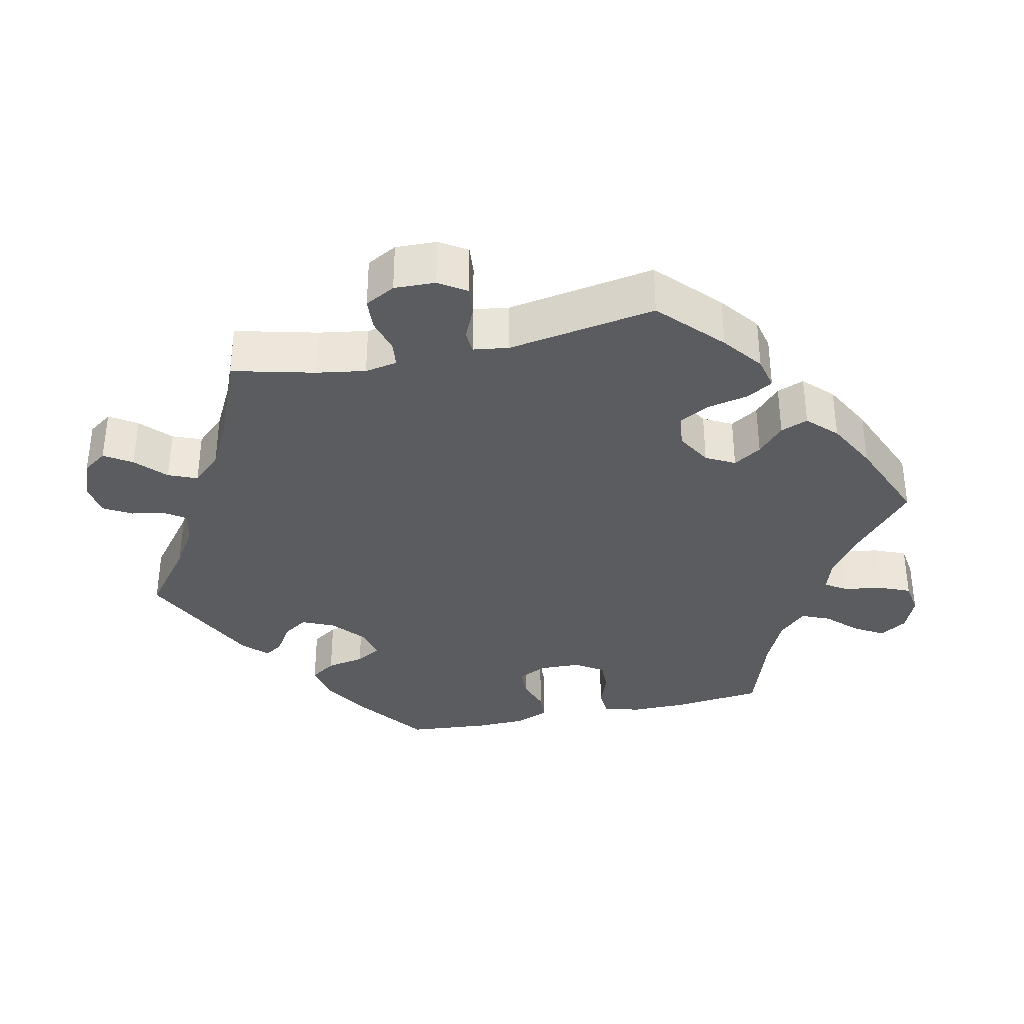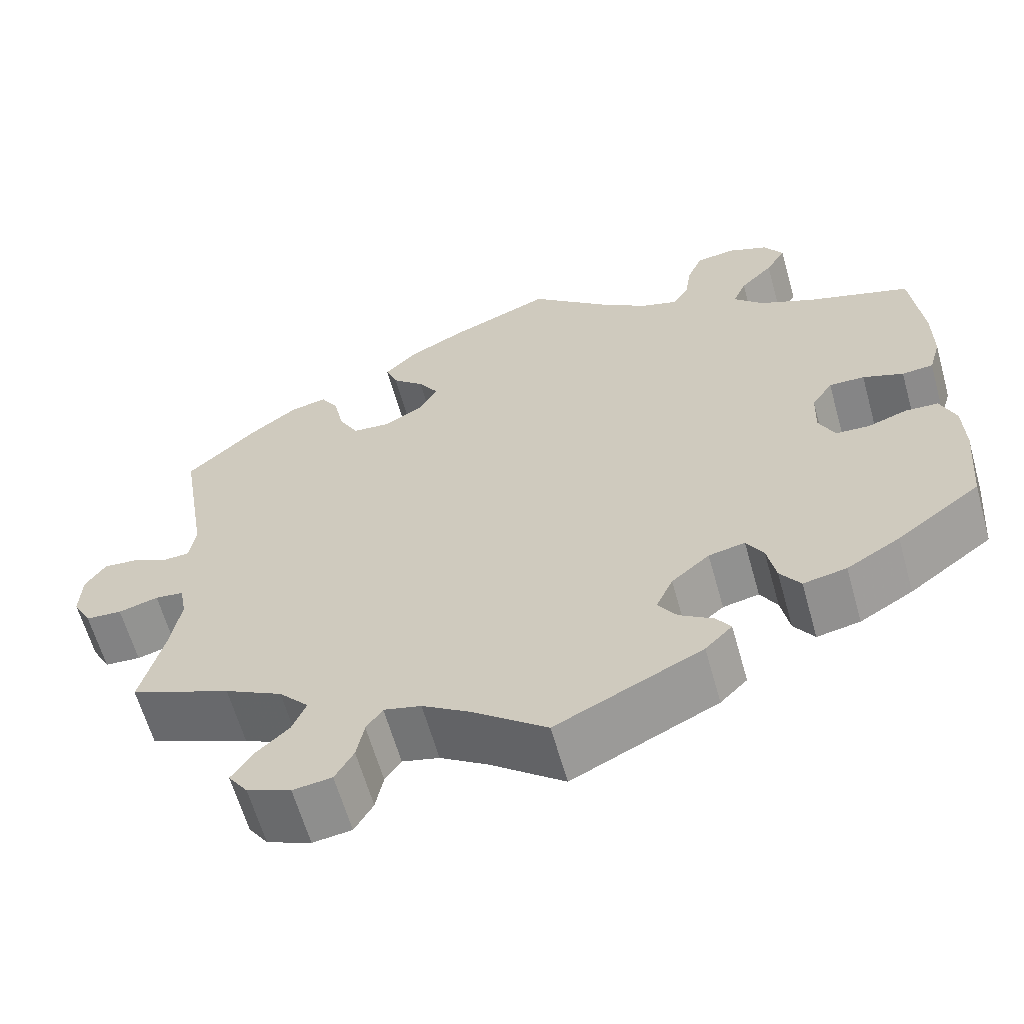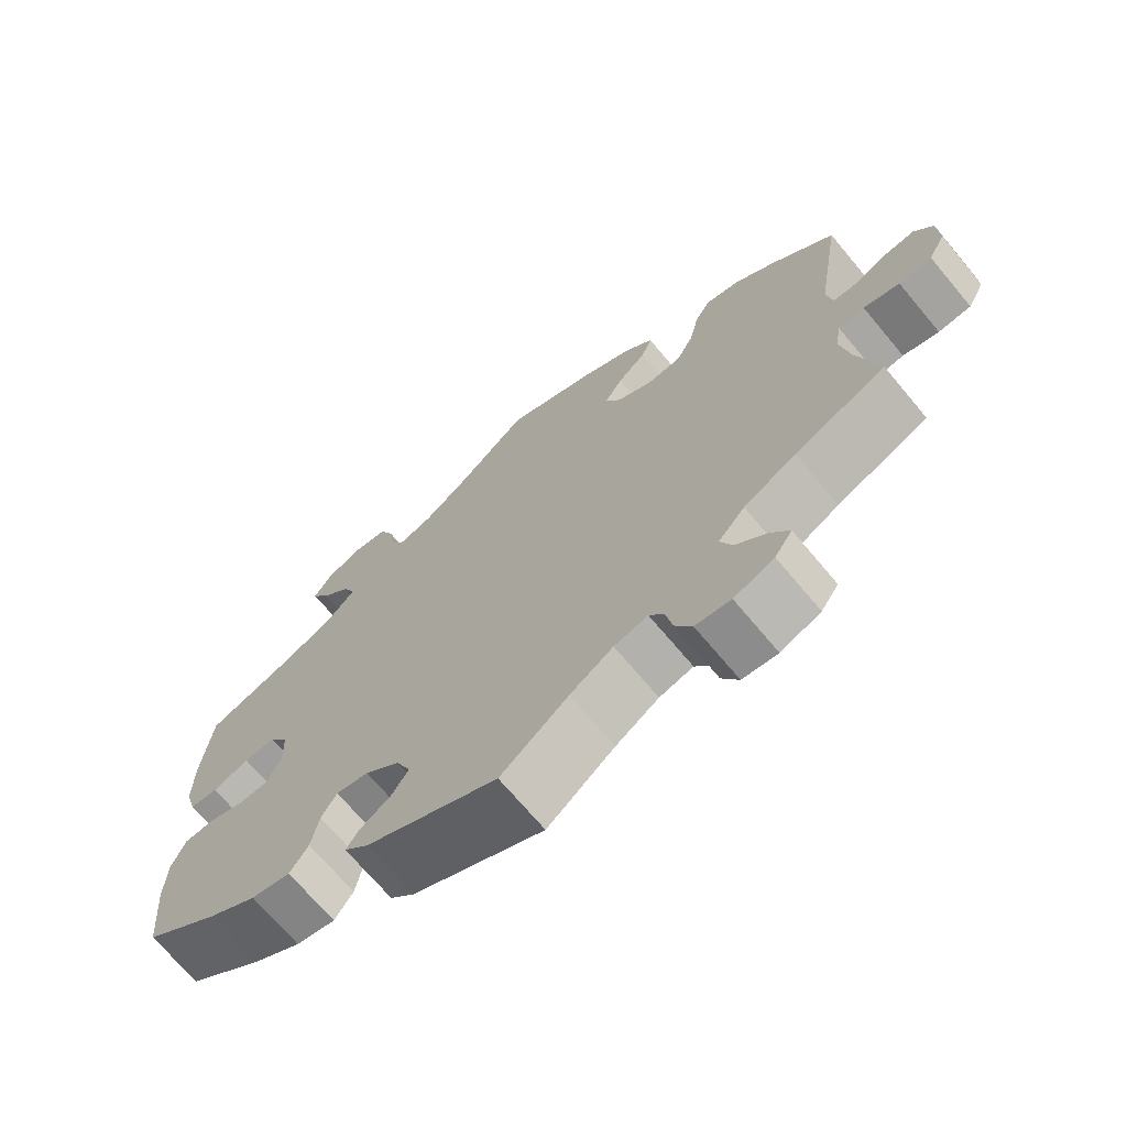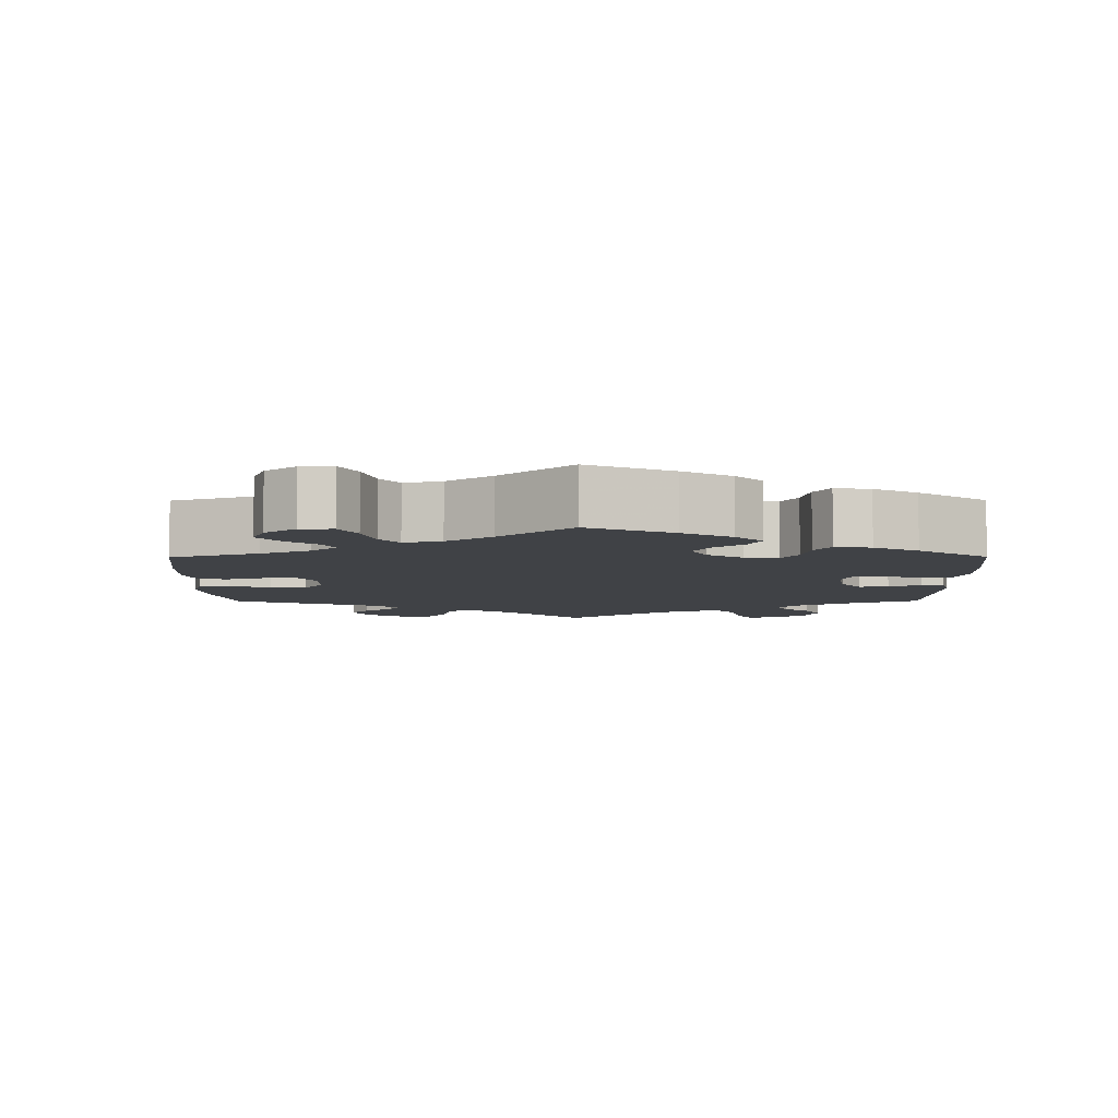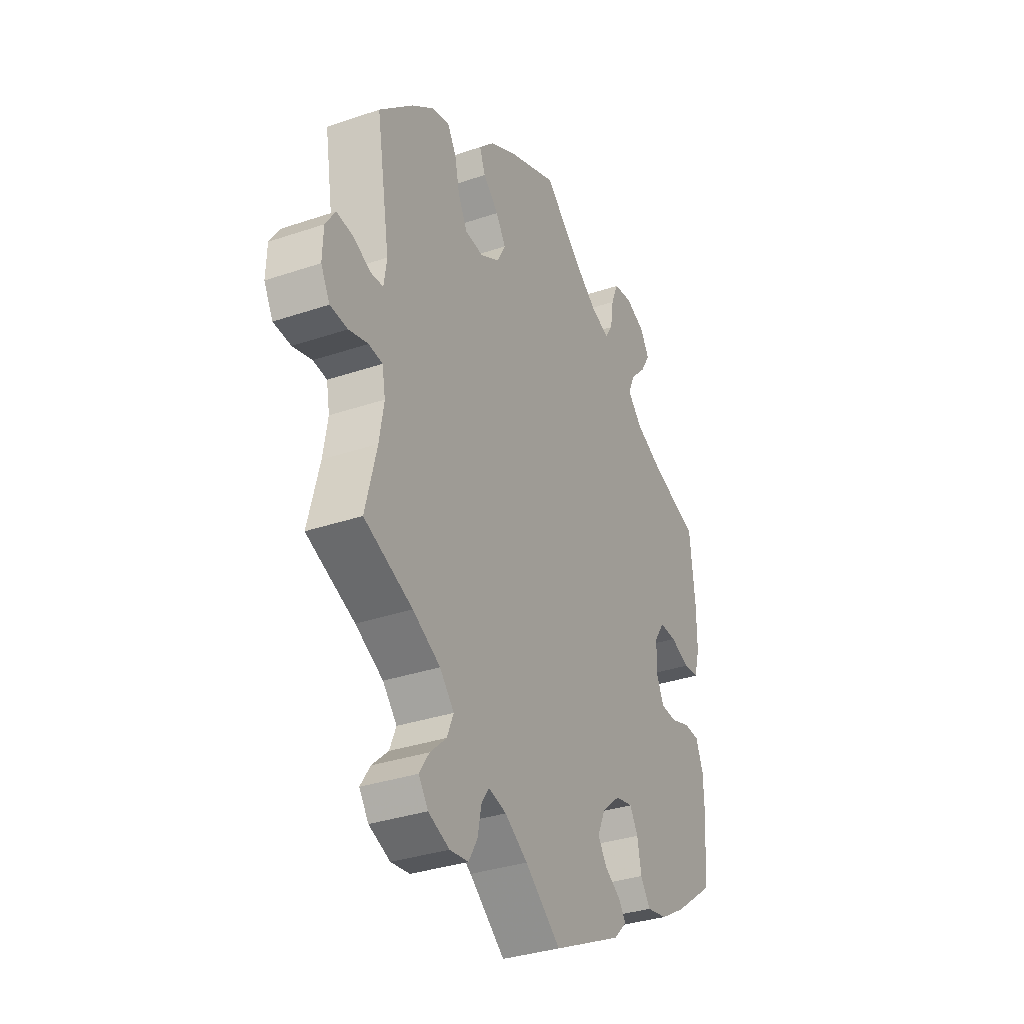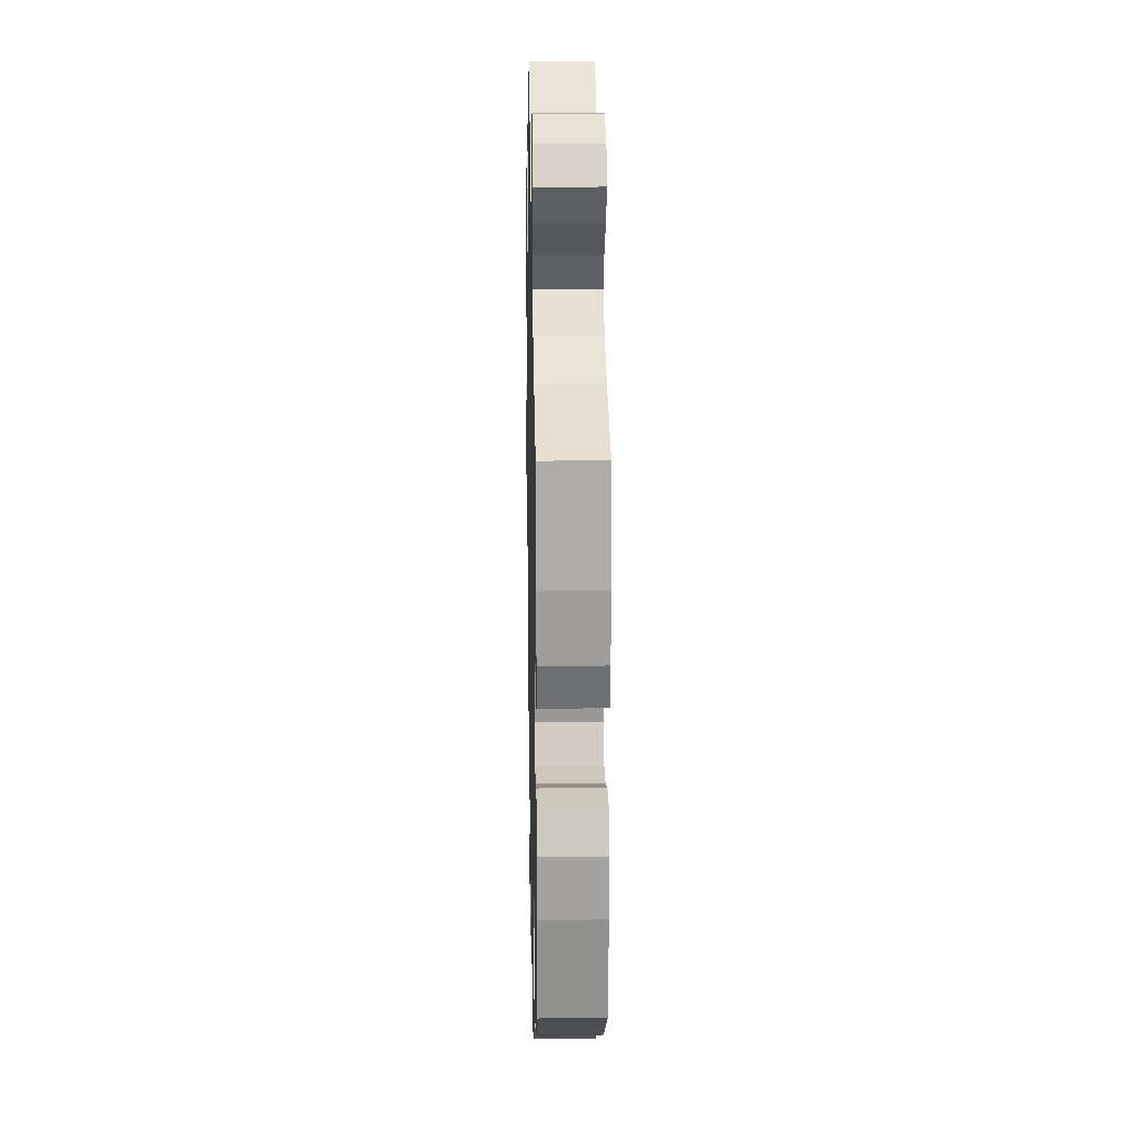
<metadata>
{"format":"obj","ext":"obj","renderer":"f3d","projection":"perspective","resolution":1024,"background":"white","views":[{"elev":-35.2,"azim":-77.6,"up":"+Y"},{"elev":-62.4,"azim":15.7,"up":"+Z"},{"elev":-70.0,"azim":-140.1,"up":"+Z"},{"elev":-6.4,"azim":60.3,"up":"+Y"},{"elev":-33.8,"azim":-65.2,"up":"+Z"},{"elev":19.2,"azim":88.8,"up":"+Z"}]}
</metadata>
<code>
v -0.417 0.07 0.366
v -0.363 0.07 0.407
v -0.319 0.07 0.417
v -0.298 0.07 0.382
v -0.286 0.07 0.326
v -0.263 0.07 0.283
v -0.218 0.07 0.279
v -0.171 0.07 0.306
v -0.15 0.07 0.345
v -0.174 0.07 0.383
v -0.212 0.07 0.418
v -0.226 0.07 0.455
v -0.188 0.07 0.493
v -0.12 0.07 0.529
v -0.001 0.07 0.578
v 0.092 0.07 0.497
v 0.15 0.07 0.455
v 0.194 0.07 0.441
v 0.213 0.07 0.47
v 0.221 0.07 0.522
v 0.239 0.07 0.565
v 0.285 0.07 0.572
v 0.333 0.07 0.552
v 0.356 0.07 0.515
v 0.332 0.07 0.475
v 0.293 0.07 0.435
v 0.277 0.07 0.397
v 0.313 0.07 0.36
v 0.38 0.07 0.329
v 0.5 0.07 0.289
v 0.513 0.07 0.166
v 0.513 0.07 0.091
v 0.499 0.07 0.042
v 0.462 0.07 0.039
v 0.414 0.07 0.057
v 0.372 0.07 0.058
v 0.347 0.07 0.02
v 0.345 0.07 -0.036
v 0.364 0.07 -0.076
v 0.404 0.07 -0.078
v 0.451 0.07 -0.062
v 0.49 0.07 -0.064
v 0.508 0.07 -0.109
v 0.51 0.07 -0.176
v 0.5 0.07 -0.289
v 0.401 0.07 -0.362
v 0.338 0.07 -0.399
v 0.287 0.07 -0.409
v 0.263 0.07 -0.374
v 0.253 0.07 -0.322
v 0.233 0.07 -0.288
v 0.19 0.07 -0.297
v 0.145 0.07 -0.335
v 0.125 0.07 -0.379
v 0.147 0.07 -0.412
v 0.187 0.07 -0.438
v 0.204 0.07 -0.463
v 0.172 0.07 -0.495
v 0 0.07 -0.578
v -0.088 0.07 -0.509
v -0.144 0.07 -0.473
v -0.188 0.07 -0.462
v -0.207 0.07 -0.49
v -0.216 0.07 -0.536
v -0.238 0.07 -0.574
v -0.284 0.07 -0.58
v -0.336 0.07 -0.559
v -0.359 0.07 -0.526
v -0.335 0.07 -0.489
v -0.295 0.07 -0.452
v -0.279 0.07 -0.413
v -0.314 0.07 -0.374
v -0.382 0.07 -0.338
v -0.501 0.07 -0.289
v -0.473 0.07 -0.178
v -0.462 0.07 -0.111
v -0.47 0.07 -0.067
v -0.504 0.07 -0.063
v -0.551 0.07 -0.076
v -0.594 0.07 -0.073
v -0.616 0.07 -0.032
v -0.614 0.07 0.024
v -0.59 0.07 0.061
v -0.55 0.07 0.057
v -0.506 0.07 0.037
v -0.475 0.07 0.039
v -0.468 0.07 0.087
v -0.501 0.07 0.288
v -0.417 0 0.366
v -0.363 0 0.407
v -0.319 0 0.417
v -0.298 0 0.382
v -0.286 0 0.326
v -0.263 0 0.283
v -0.218 0 0.279
v -0.171 0 0.306
v -0.15 0 0.345
v -0.174 0 0.383
v -0.212 0 0.418
v -0.226 0 0.455
v -0.188 0 0.493
v -0.12 0 0.529
v -0.001 0 0.578
v 0.092 0 0.497
v 0.15 0 0.455
v 0.194 0 0.441
v 0.213 0 0.47
v 0.221 0 0.522
v 0.239 0 0.565
v 0.285 0 0.572
v 0.333 0 0.552
v 0.356 0 0.515
v 0.332 0 0.475
v 0.293 0 0.435
v 0.277 0 0.397
v 0.313 0 0.36
v 0.38 0 0.329
v 0.5 0 0.289
v 0.513 0 0.166
v 0.513 0 0.091
v 0.499 0 0.042
v 0.462 0 0.039
v 0.414 0 0.057
v 0.372 0 0.058
v 0.347 0 0.02
v 0.345 0 -0.036
v 0.364 0 -0.076
v 0.404 0 -0.078
v 0.451 0 -0.062
v 0.49 0 -0.064
v 0.508 0 -0.109
v 0.51 0 -0.176
v 0.5 0 -0.289
v 0.401 0 -0.362
v 0.338 0 -0.399
v 0.287 0 -0.409
v 0.263 0 -0.374
v 0.253 0 -0.322
v 0.233 0 -0.288
v 0.19 0 -0.297
v 0.145 0 -0.335
v 0.125 0 -0.379
v 0.147 0 -0.412
v 0.187 0 -0.438
v 0.204 0 -0.463
v 0.172 0 -0.495
v 0 0 -0.578
v -0.088 0 -0.509
v -0.144 0 -0.473
v -0.188 0 -0.462
v -0.207 0 -0.49
v -0.216 0 -0.536
v -0.238 0 -0.574
v -0.284 0 -0.58
v -0.336 0 -0.559
v -0.359 0 -0.526
v -0.335 0 -0.489
v -0.295 0 -0.452
v -0.279 0 -0.413
v -0.314 0 -0.374
v -0.382 0 -0.338
v -0.501 0 -0.289
v -0.473 0 -0.178
v -0.462 0 -0.111
v -0.47 0 -0.067
v -0.504 0 -0.063
v -0.551 0 -0.076
v -0.594 0 -0.073
v -0.616 0 -0.032
v -0.614 0 0.024
v -0.59 0 0.061
v -0.55 0 0.057
v -0.506 0 0.037
v -0.475 0 0.039
v -0.468 0 0.087
v -0.501 0 0.288
f 87 88 1 2
f 86 87 2 3
f 82 83 84 85
f 82 85 86
f 81 82 86
f 78 79 80 81
f 77 78 81 86
f 76 77 86 3
f 73 74 75
f 72 73 75 76
f 71 72 76 3
f 67 68 69 70
f 67 70 71
f 66 67 71
f 63 64 65 66
f 62 63 66 71
f 61 62 71 3
f 57 58 59 60
f 55 56 57 60
f 54 55 60 61
f 53 54 61
f 52 53 61
f 47 48 49 50
f 47 50 51
f 46 47 51
f 45 46 51
f 44 45 51
f 43 44 51 52
f 40 41 42 43
f 39 40 43 52
f 32 33 34 35
f 32 35 36
f 29 30 31 32
f 28 29 32 36
f 27 28 36 37
f 23 24 25 26
f 23 26 27
f 22 23 27
f 19 20 21 22
f 18 19 22 27
f 17 18 27 37
f 13 14 15 16
f 10 11 12 13
f 9 10 13 16
f 8 9 16 17
f 61 3 4 5
f 61 5 6
f 38 39 52 61
f 38 61 6 7
f 17 37 38
f 7 8 17 38
f 90 89 176 175
f 91 90 175 174
f 173 172 171 170
f 174 173 170
f 174 170 169
f 169 168 167 166
f 174 169 166 165
f 91 174 165 164
f 163 162 161
f 164 163 161 160
f 91 164 160 159
f 158 157 156 155
f 159 158 155
f 159 155 154
f 154 153 152 151
f 159 154 151 150
f 91 159 150 149
f 148 147 146 145
f 148 145 144 143
f 149 148 143 142
f 149 142 141
f 149 141 140
f 138 137 136 135
f 139 138 135
f 139 135 134
f 139 134 133
f 139 133 132
f 140 139 132 131
f 131 130 129 128
f 140 131 128 127
f 123 122 121 120
f 124 123 120
f 120 119 118 117
f 124 120 117 116
f 125 124 116 115
f 114 113 112 111
f 115 114 111
f 115 111 110
f 110 109 108 107
f 115 110 107 106
f 125 115 106 105
f 104 103 102 101
f 101 100 99 98
f 104 101 98 97
f 105 104 97 96
f 93 92 91 149
f 94 93 149
f 149 140 127 126
f 95 94 149 126
f 126 125 105
f 126 105 96 95
f 1 89 90 2
f 2 90 91 3
f 3 91 92 4
f 4 92 93 5
f 5 93 94 6
f 6 94 95 7
f 7 95 96 8
f 8 96 97 9
f 9 97 98 10
f 10 98 99 11
f 11 99 100 12
f 12 100 101 13
f 13 101 102 14
f 14 102 103 15
f 15 103 104 16
f 16 104 105 17
f 17 105 106 18
f 18 106 107 19
f 19 107 108 20
f 20 108 109 21
f 21 109 110 22
f 22 110 111 23
f 23 111 112 24
f 24 112 113 25
f 25 113 114 26
f 26 114 115 27
f 27 115 116 28
f 28 116 117 29
f 29 117 118 30
f 30 118 119 31
f 31 119 120 32
f 32 120 121 33
f 33 121 122 34
f 34 122 123 35
f 35 123 124 36
f 36 124 125 37
f 37 125 126 38
f 38 126 127 39
f 39 127 128 40
f 40 128 129 41
f 41 129 130 42
f 42 130 131 43
f 43 131 132 44
f 44 132 133 45
f 45 133 134 46
f 46 134 135 47
f 47 135 136 48
f 48 136 137 49
f 49 137 138 50
f 50 138 139 51
f 51 139 140 52
f 52 140 141 53
f 53 141 142 54
f 54 142 143 55
f 55 143 144 56
f 56 144 145 57
f 57 145 146 58
f 58 146 147 59
f 59 147 148 60
f 60 148 149 61
f 61 149 150 62
f 62 150 151 63
f 63 151 152 64
f 64 152 153 65
f 65 153 154 66
f 66 154 155 67
f 67 155 156 68
f 68 156 157 69
f 69 157 158 70
f 70 158 159 71
f 71 159 160 72
f 72 160 161 73
f 73 161 162 74
f 74 162 163 75
f 75 163 164 76
f 76 164 165 77
f 77 165 166 78
f 78 166 167 79
f 79 167 168 80
f 80 168 169 81
f 81 169 170 82
f 82 170 171 83
f 83 171 172 84
f 84 172 173 85
f 85 173 174 86
f 86 174 175 87
f 87 175 176 88
f 88 176 89 1

</code>
